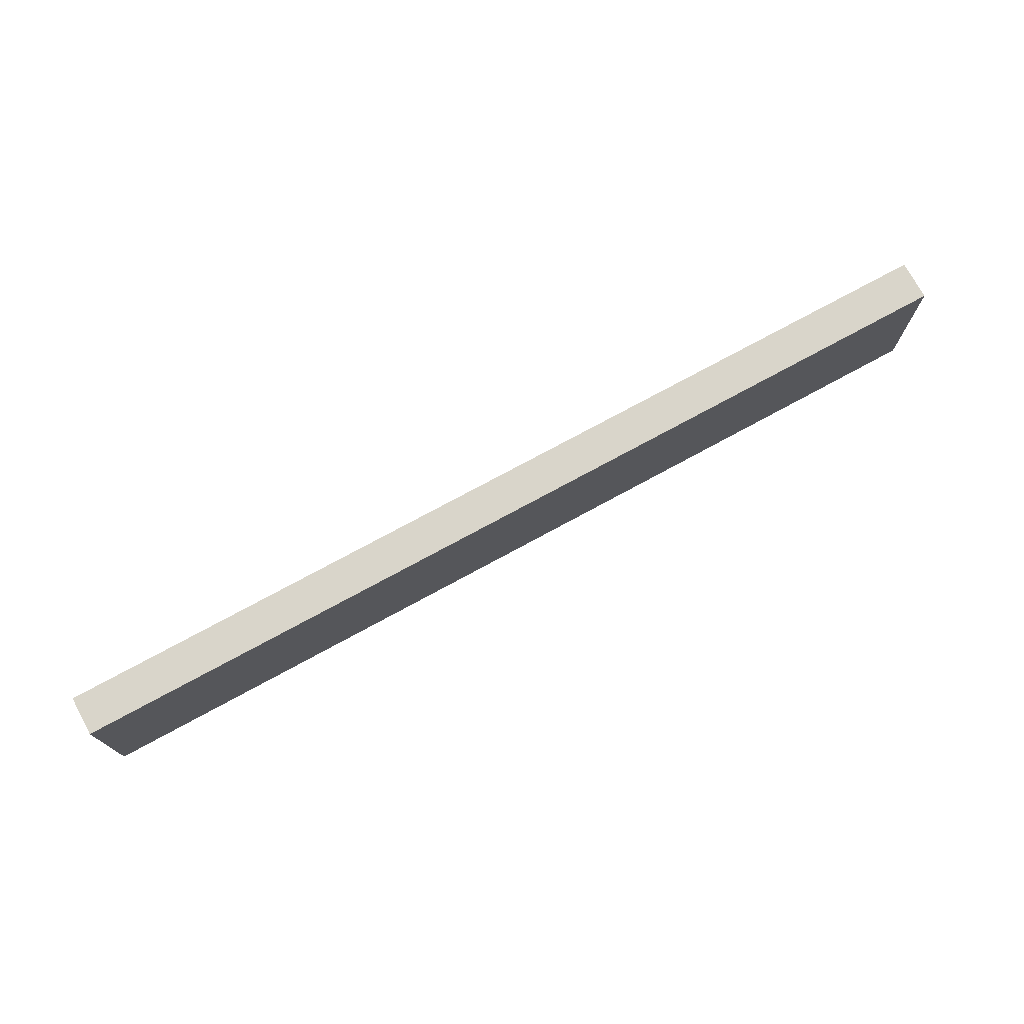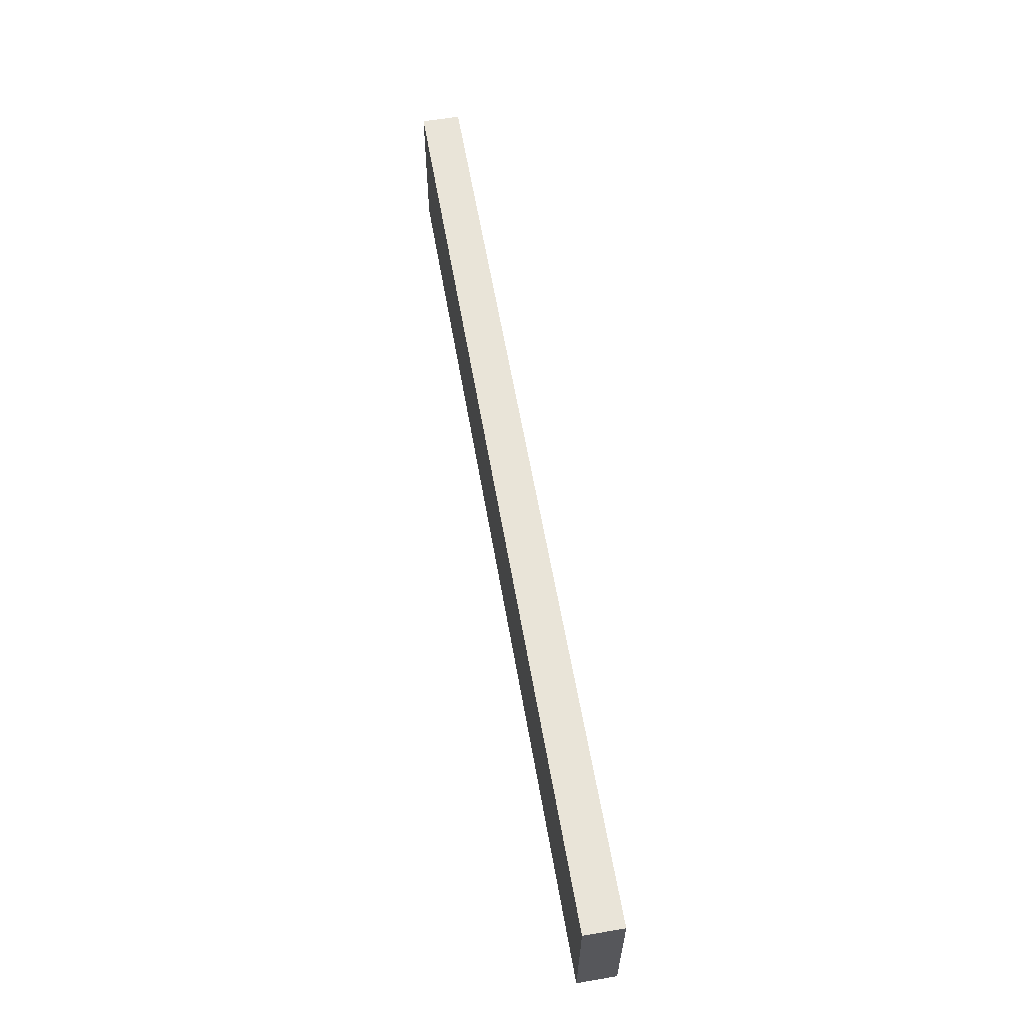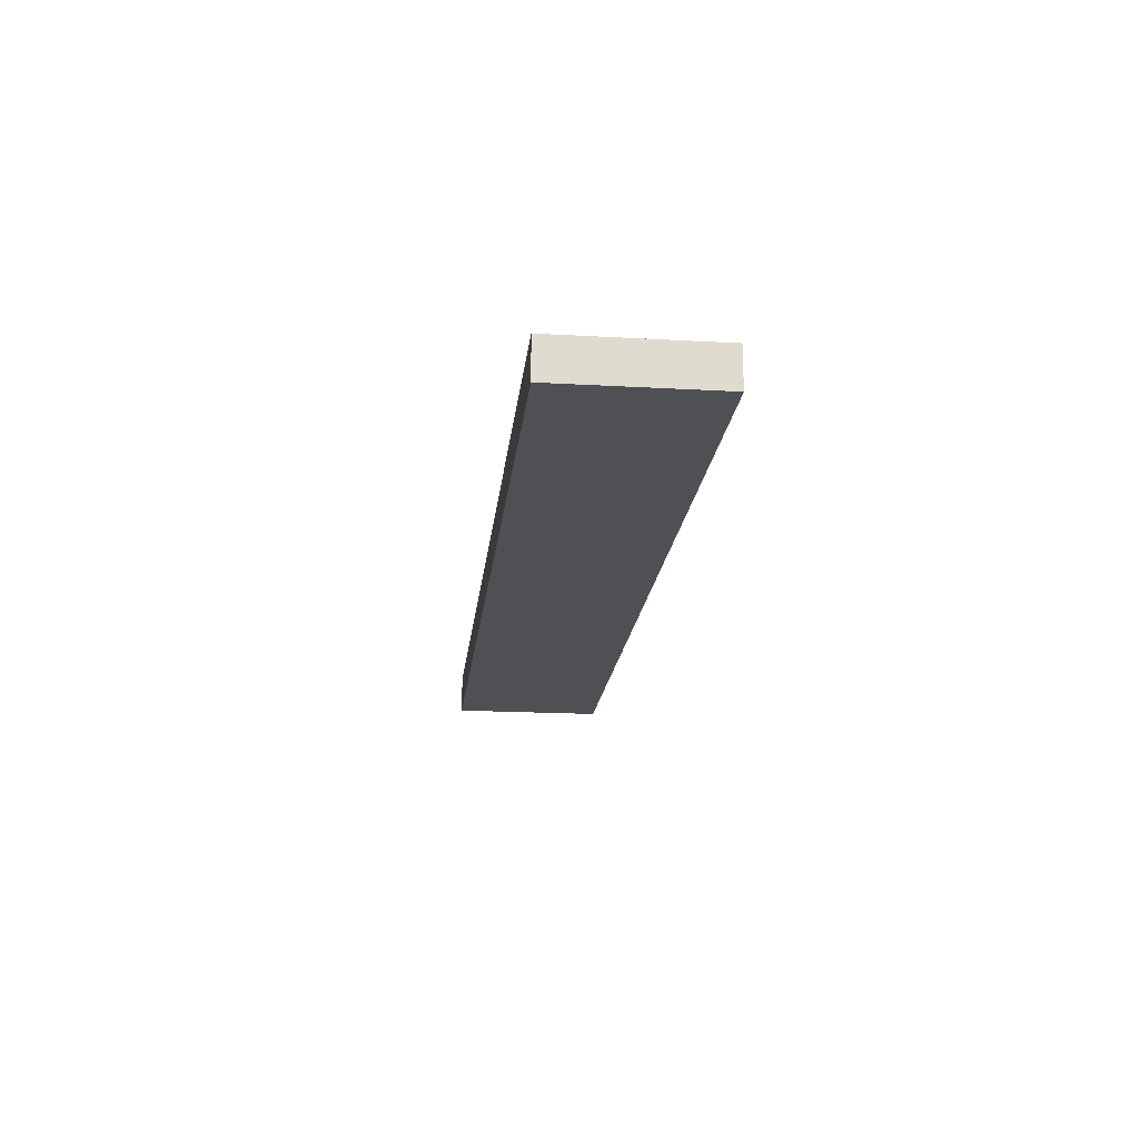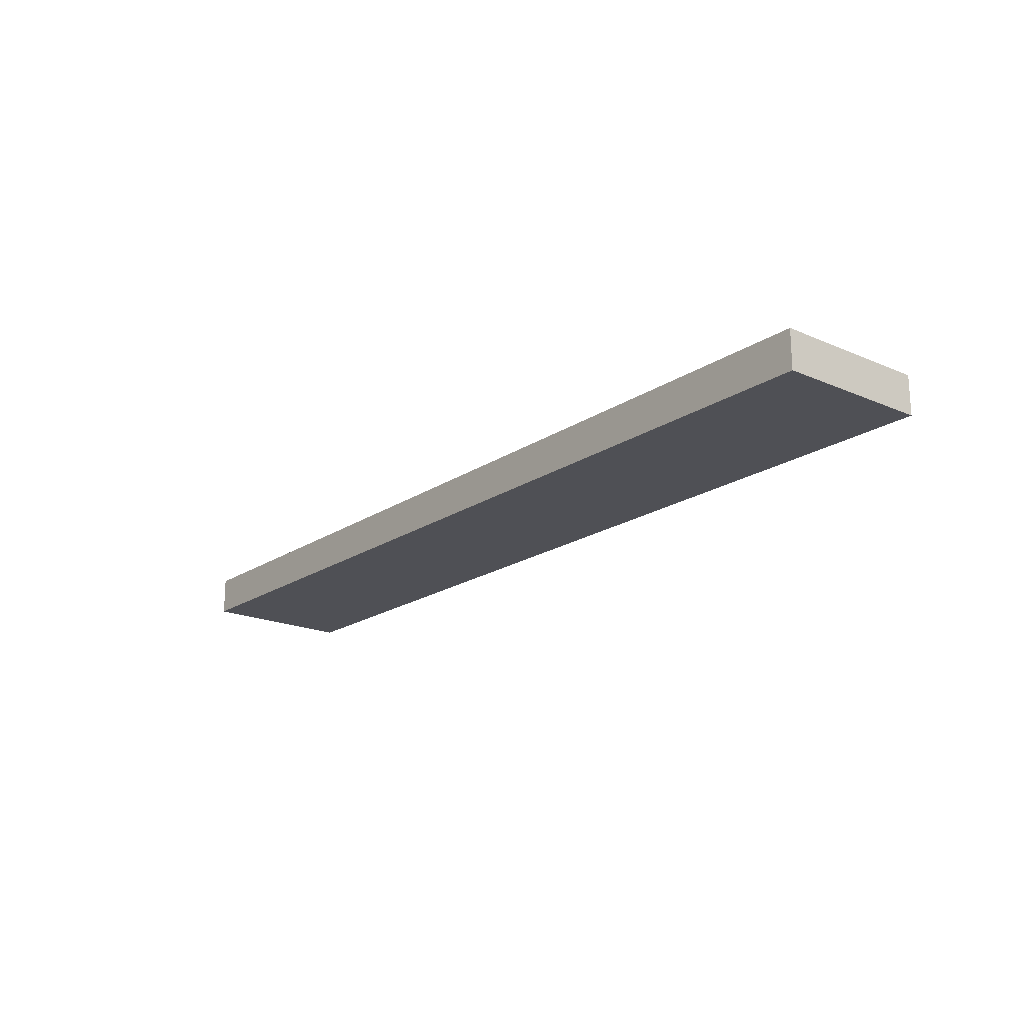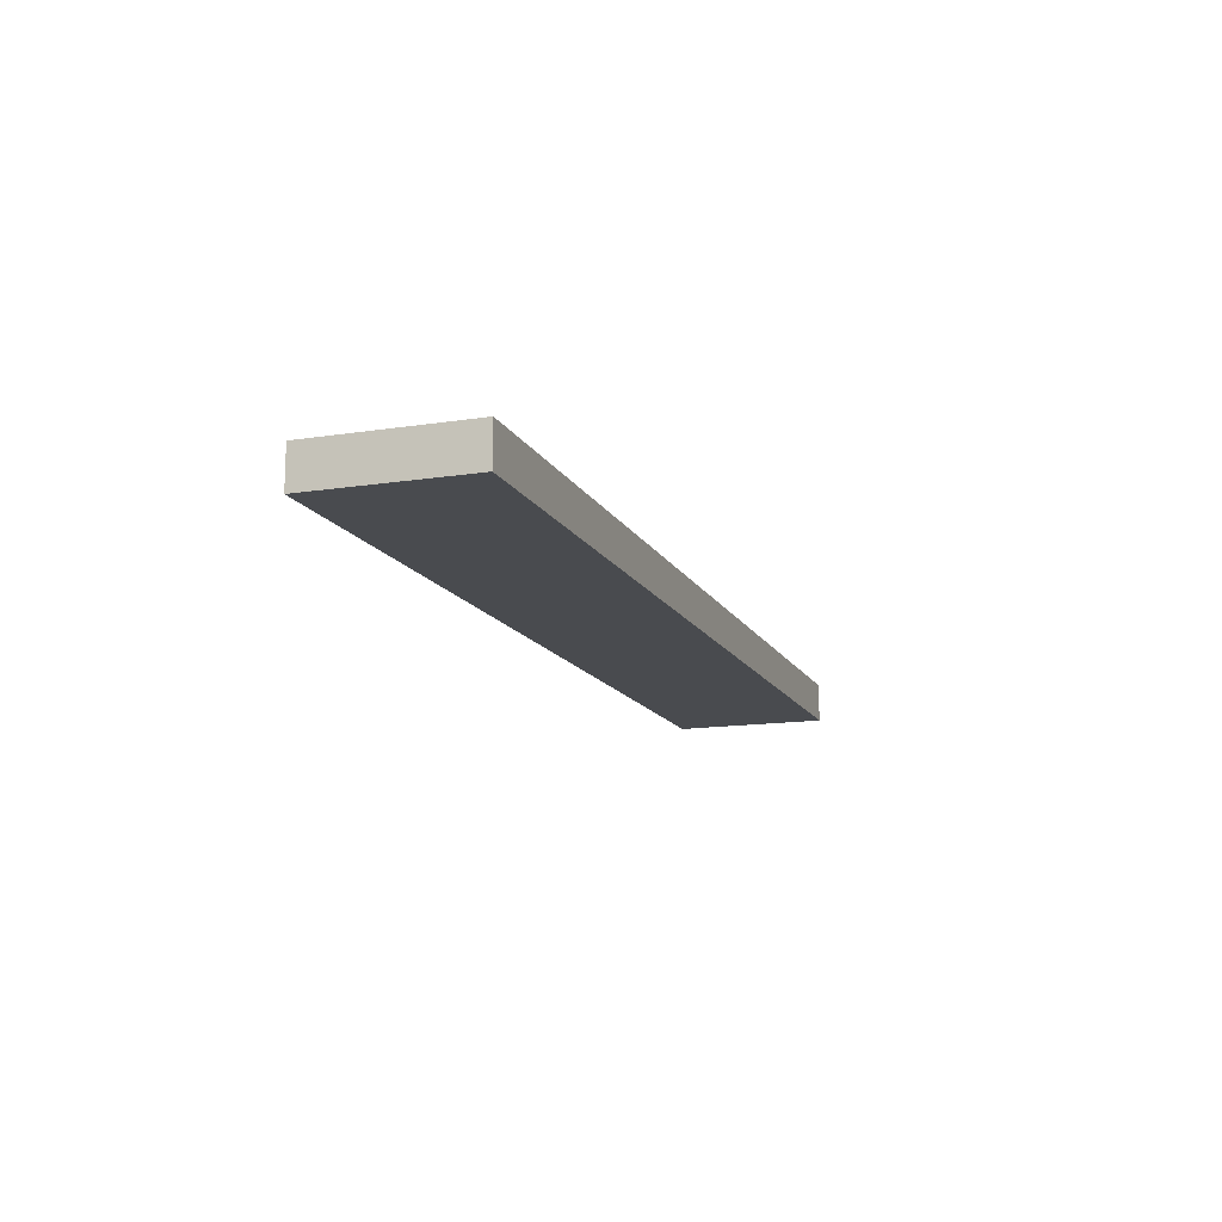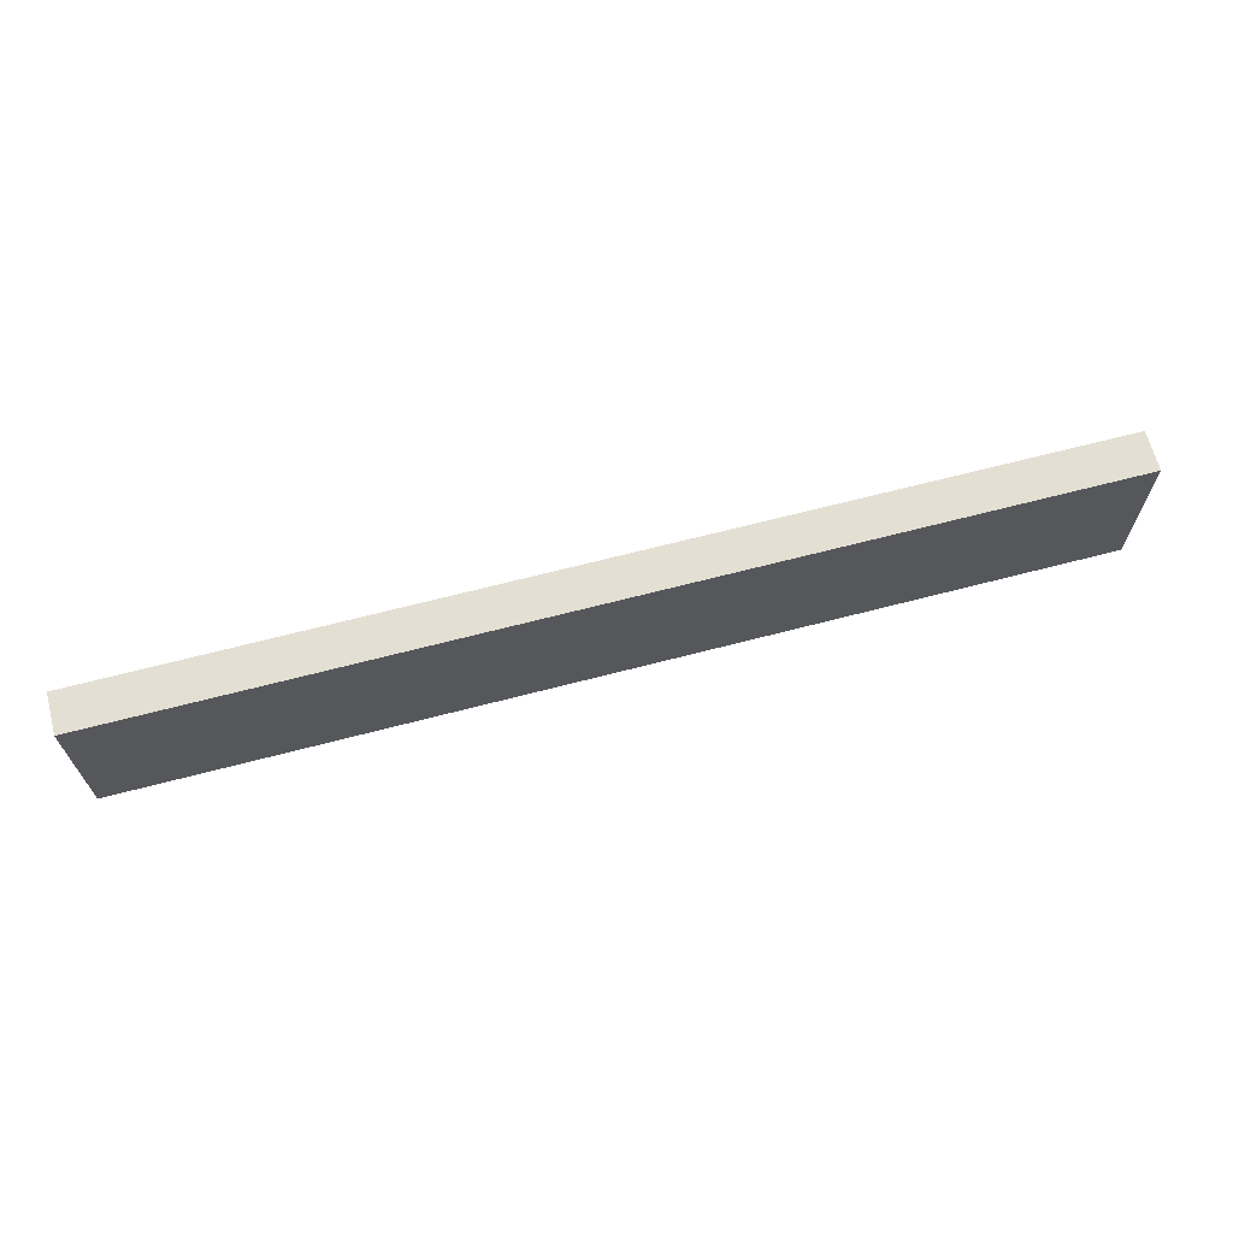
<metadata>
{"format":"obj","ext":"obj","renderer":"f3d","projection":"perspective","resolution":1024,"background":"white","views":[{"elev":74.4,"azim":151.4,"up":"+Y"},{"elev":60.5,"azim":80.2,"up":"+Y"},{"elev":-18.9,"azim":83.9,"up":"+Z"},{"elev":-19.4,"azim":-129.1,"up":"+Z"},{"elev":-13.9,"azim":-70.9,"up":"+Z"},{"elev":66.5,"azim":165.3,"up":"+Y"}]}
</metadata>
<code>
v -2368 160 -208
v -2368 128 -216
v -2368 160 -216
v -2368 128 -208
v -2560 128 -208
v -2560 160 -216
v -2560 128 -216
v -2560 160 -208
f 1 2 3
f 1 4 2
f 5 6 7
f 5 8 6
f 4 7 2
f 4 5 7
f 8 3 6
f 8 1 3
f 5 1 8
f 5 4 1
f 6 2 7
f 6 3 2

</code>
